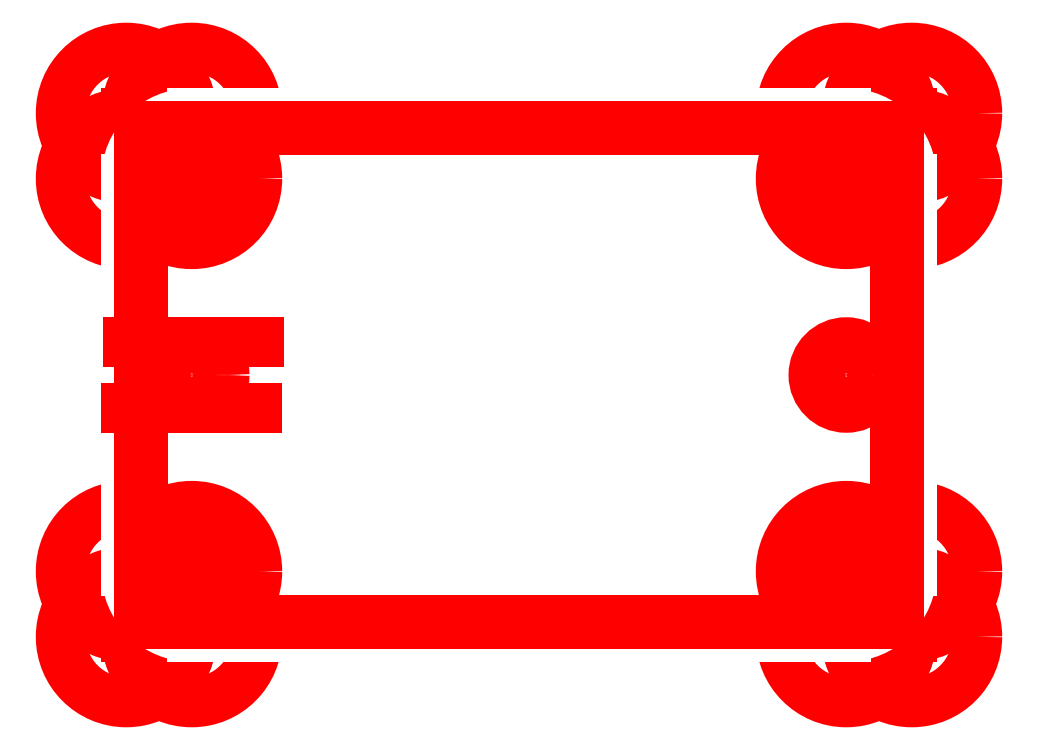
<metadata>
{"format":"dxf","ext":"dxf","renderer":"ezdxf+matplotlib","layout":"modelspace","background":"white","min_lineweight":24,"dpi":150}
</metadata>
<code>
0
SECTION
2
ENTITIES
0
LINE
8
sketch
10
-60
20
-40
30
0
11
60
21
-40
31
0
0
LINE
8
sketch
10
60
20
-40
30
0
11
60
21
40
31
0
0
LINE
8
sketch
10
60
20
40
30
0
11
-60
21
40
31
0
0
LINE
8
sketch
10
-60
20
40
30
0
11
-60
21
-40
31
0
0
CIRCLE
8
sketch
10
-60
20
40
30
0
40
10
0
CIRCLE
8
sketch
10
-50
20
40
30
0
40
10
0
CIRCLE
8
sketch
10
-60
20
30
30
0
40
10
0
CIRCLE
8
sketch
10
-50
20
30
30
0
40
10
0
CIRCLE
8
sketch
10
60
20
40
30
0
40
10
0
CIRCLE
8
sketch
10
50
20
40
30
0
40
10
0
CIRCLE
8
sketch
10
60
20
30
30
0
40
10
0
CIRCLE
8
sketch
10
50
20
30
30
0
40
10
0
CIRCLE
8
sketch
10
-60
20
-40
30
0
40
10
0
CIRCLE
8
sketch
10
-60
20
-30
30
0
40
10
0
CIRCLE
8
sketch
10
-50
20
-40
30
0
40
10
0
CIRCLE
8
sketch
10
-50
20
-30
30
0
40
10
0
CIRCLE
8
sketch
10
60
20
-40
30
0
40
10
0
CIRCLE
8
sketch
10
60
20
-30
30
0
40
10
0
CIRCLE
8
sketch
10
50
20
-40
30
0
40
10
0
CIRCLE
8
sketch
10
50
20
-30
30
0
40
10
0
ARC
8
0
10
-50
20
30
30
0
40
10
50
90
51
180
0
ARC
8
0
10
-50
20
-30
30
0
40
10
50
180
51
270
0
ARC
8
0
10
50
20
-30
30
0
40
10
50
270
51
0
0
ARC
8
0
10
50
20
30
30
0
40
10
50
0
51
90
0
LINE
8
0
10
-50
20
40
30
0
11
50
21
40
31
0
0
LINE
8
0
10
60
20
30
30
0
11
60
21
-30
31
0
0
LINE
8
0
10
50
20
-40
30
0
11
-50
21
-40
31
0
0
LINE
8
0
10
-60
20
-30
30
0
11
-60
21
30
31
0
0
LINE
8
sketch
10
-57.5
20
-37.5
30
0
11
57.5
21
-37.5
31
0
0
LINE
8
sketch
10
57.5
20
-37.5
30
0
11
57.5
21
37.5
31
0
0
LINE
8
sketch
10
57.5
20
37.5
30
0
11
-57.5
21
37.5
31
0
0
LINE
8
sketch
10
-57.5
20
37.5
30
0
11
-57.5
21
-37.5
31
0
0
CIRCLE
8
sketch
10
-50
20
30
30
0
40
7.5
0
CIRCLE
8
sketch
10
50
20
30
30
0
40
7.5
0
CIRCLE
8
sketch
10
50
20
-30
30
0
40
7.5
0
CIRCLE
8
sketch
10
-50
20
-30
30
0
40
7.5
0
ARC
8
pcb
10
-50
20
30
30
0
40
7.5
50
90
51
180
0
ARC
8
pcb
10
-50
20
-30
30
0
40
7.5
50
180
51
270
0
ARC
8
pcb
10
50
20
-30
30
0
40
7.5
50
270
51
0
0
ARC
8
pcb
10
50
20
30
30
0
40
7.5
50
0
51
90
0
LINE
8
pcb
10
-57.5
20
30
30
0
11
-57.5
21
-30
31
0
0
LINE
8
pcb
10
-50
20
-37.5
30
0
11
50
21
-37.5
31
0
0
LINE
8
pcb
10
57.5
20
-30
30
0
11
57.5
21
30
31
0
0
LINE
8
pcb
10
-50
20
37.5
30
0
11
50
21
37.5
31
0
0
CIRCLE
8
pcb
10
-50
20
30
30
0
40
1.6
0
CIRCLE
8
pcb
10
50
20
30
30
0
40
1.6
0
CIRCLE
8
pcb
10
50
20
-30
30
0
40
1.6
0
CIRCLE
8
pcb
10
-50
20
-30
30
0
40
1.6
0
DIMENSION
8
0
10
-60
20
50
30
0
11
1e-16
21
51.88
31
0
70
0
71
8
72
2
74
0
75
0
41
1
42
0
1

3
Standard
13
-60
23
30
33
0
14
60
24
30
34
0
50
0
0
DIMENSION
8
0
10
-70
20
40
30
0
11
-71.88
21
2e-16
31
0
70
0
71
8
72
2
74
0
75
0
41
1
42
0
1

3
Standard
13
-50
23
40
33
0
14
-50
24
-40
34
0
50
90
0
CIRCLE
8
sketch
10
-50
20
0
30
0
40
5
0
CIRCLE
8
sketch
10
50
20
0
30
0
40
5
0
XLINE
8
sketch
10
-49.75
20
4.994
30
0
11
1
21
0
31
0
0
XLINE
8
sketch
10
-50
20
-5
30
0
11
1
21
0
31
0
0
CIRCLE
8
0
10
-50
20
0
30
0
40
1.6
0
CIRCLE
8
0
10
50
20
0
30
0
40
1.6
0
CIRCLE
8
sketch
10
-50
20
30
30
0
40
5
0
CIRCLE
8
sketch
10
50
20
30
30
0
40
5
0
CIRCLE
8
sketch
10
50
20
-30
30
0
40
5
0
CIRCLE
8
sketch
10
-50
20
-30
30
0
40
5
0
CIRCLE
8
0
10
-50
20
30
30
0
40
1.6
0
CIRCLE
8
0
10
50
20
30
30
0
40
1.6
0
CIRCLE
8
0
10
50
20
-30
30
0
40
1.6
0
CIRCLE
8
0
10
-50
20
-30
30
0
40
1.6
0
LINE
8
sketch
10
-58
20
-38
30
0
11
58
21
-38
31
0
0
LINE
8
sketch
10
58
20
-38
30
0
11
58
21
38
31
0
0
LINE
8
sketch
10
58
20
38
30
0
11
-58
21
38
31
0
0
LINE
8
sketch
10
-58
20
38
30
0
11
-58
21
-38
31
0
0
CIRCLE
8
sketch
10
-50
20
-30
30
0
40
8
0
CIRCLE
8
sketch
10
-50
20
30
30
0
40
8
0
CIRCLE
8
sketch
10
50
20
30
30
0
40
8
0
CIRCLE
8
sketch
10
50
20
-30
30
0
40
8
0
CIRCLE
8
sketch
10
-50
20
0
30
0
40
3.6
0
CIRCLE
8
sketch
10
-50
20
30
30
0
40
3.6
0
CIRCLE
8
sketch
10
-50
20
-30
30
0
40
3.6
0
CIRCLE
8
sketch
10
50
20
-30
30
0
40
3.6
0
CIRCLE
8
sketch
10
50
20
30
30
0
40
3.6
0
CIRCLE
8
sketch
10
50
20
0
30
0
40
3.6
0
DIMENSION
8
sketch
10
0
20
60
30
0
11
25
21
61.88
31
0
70
0
71
8
72
2
74
0
75
0
41
1
42
0
1

3
Standard
13
0
23
0
33
0
14
50
24
30
34
0
50
0
0
DIMENSION
8
sketch
10
70
20
0
30
0
11
68.12
21
15
31
0
70
0
71
8
72
2
74
0
75
0
41
1
42
0
1

3
Standard
13
0
23
0
33
0
14
50
24
30
34
0
50
90
0
ENDSEC
0
EOF

</code>
